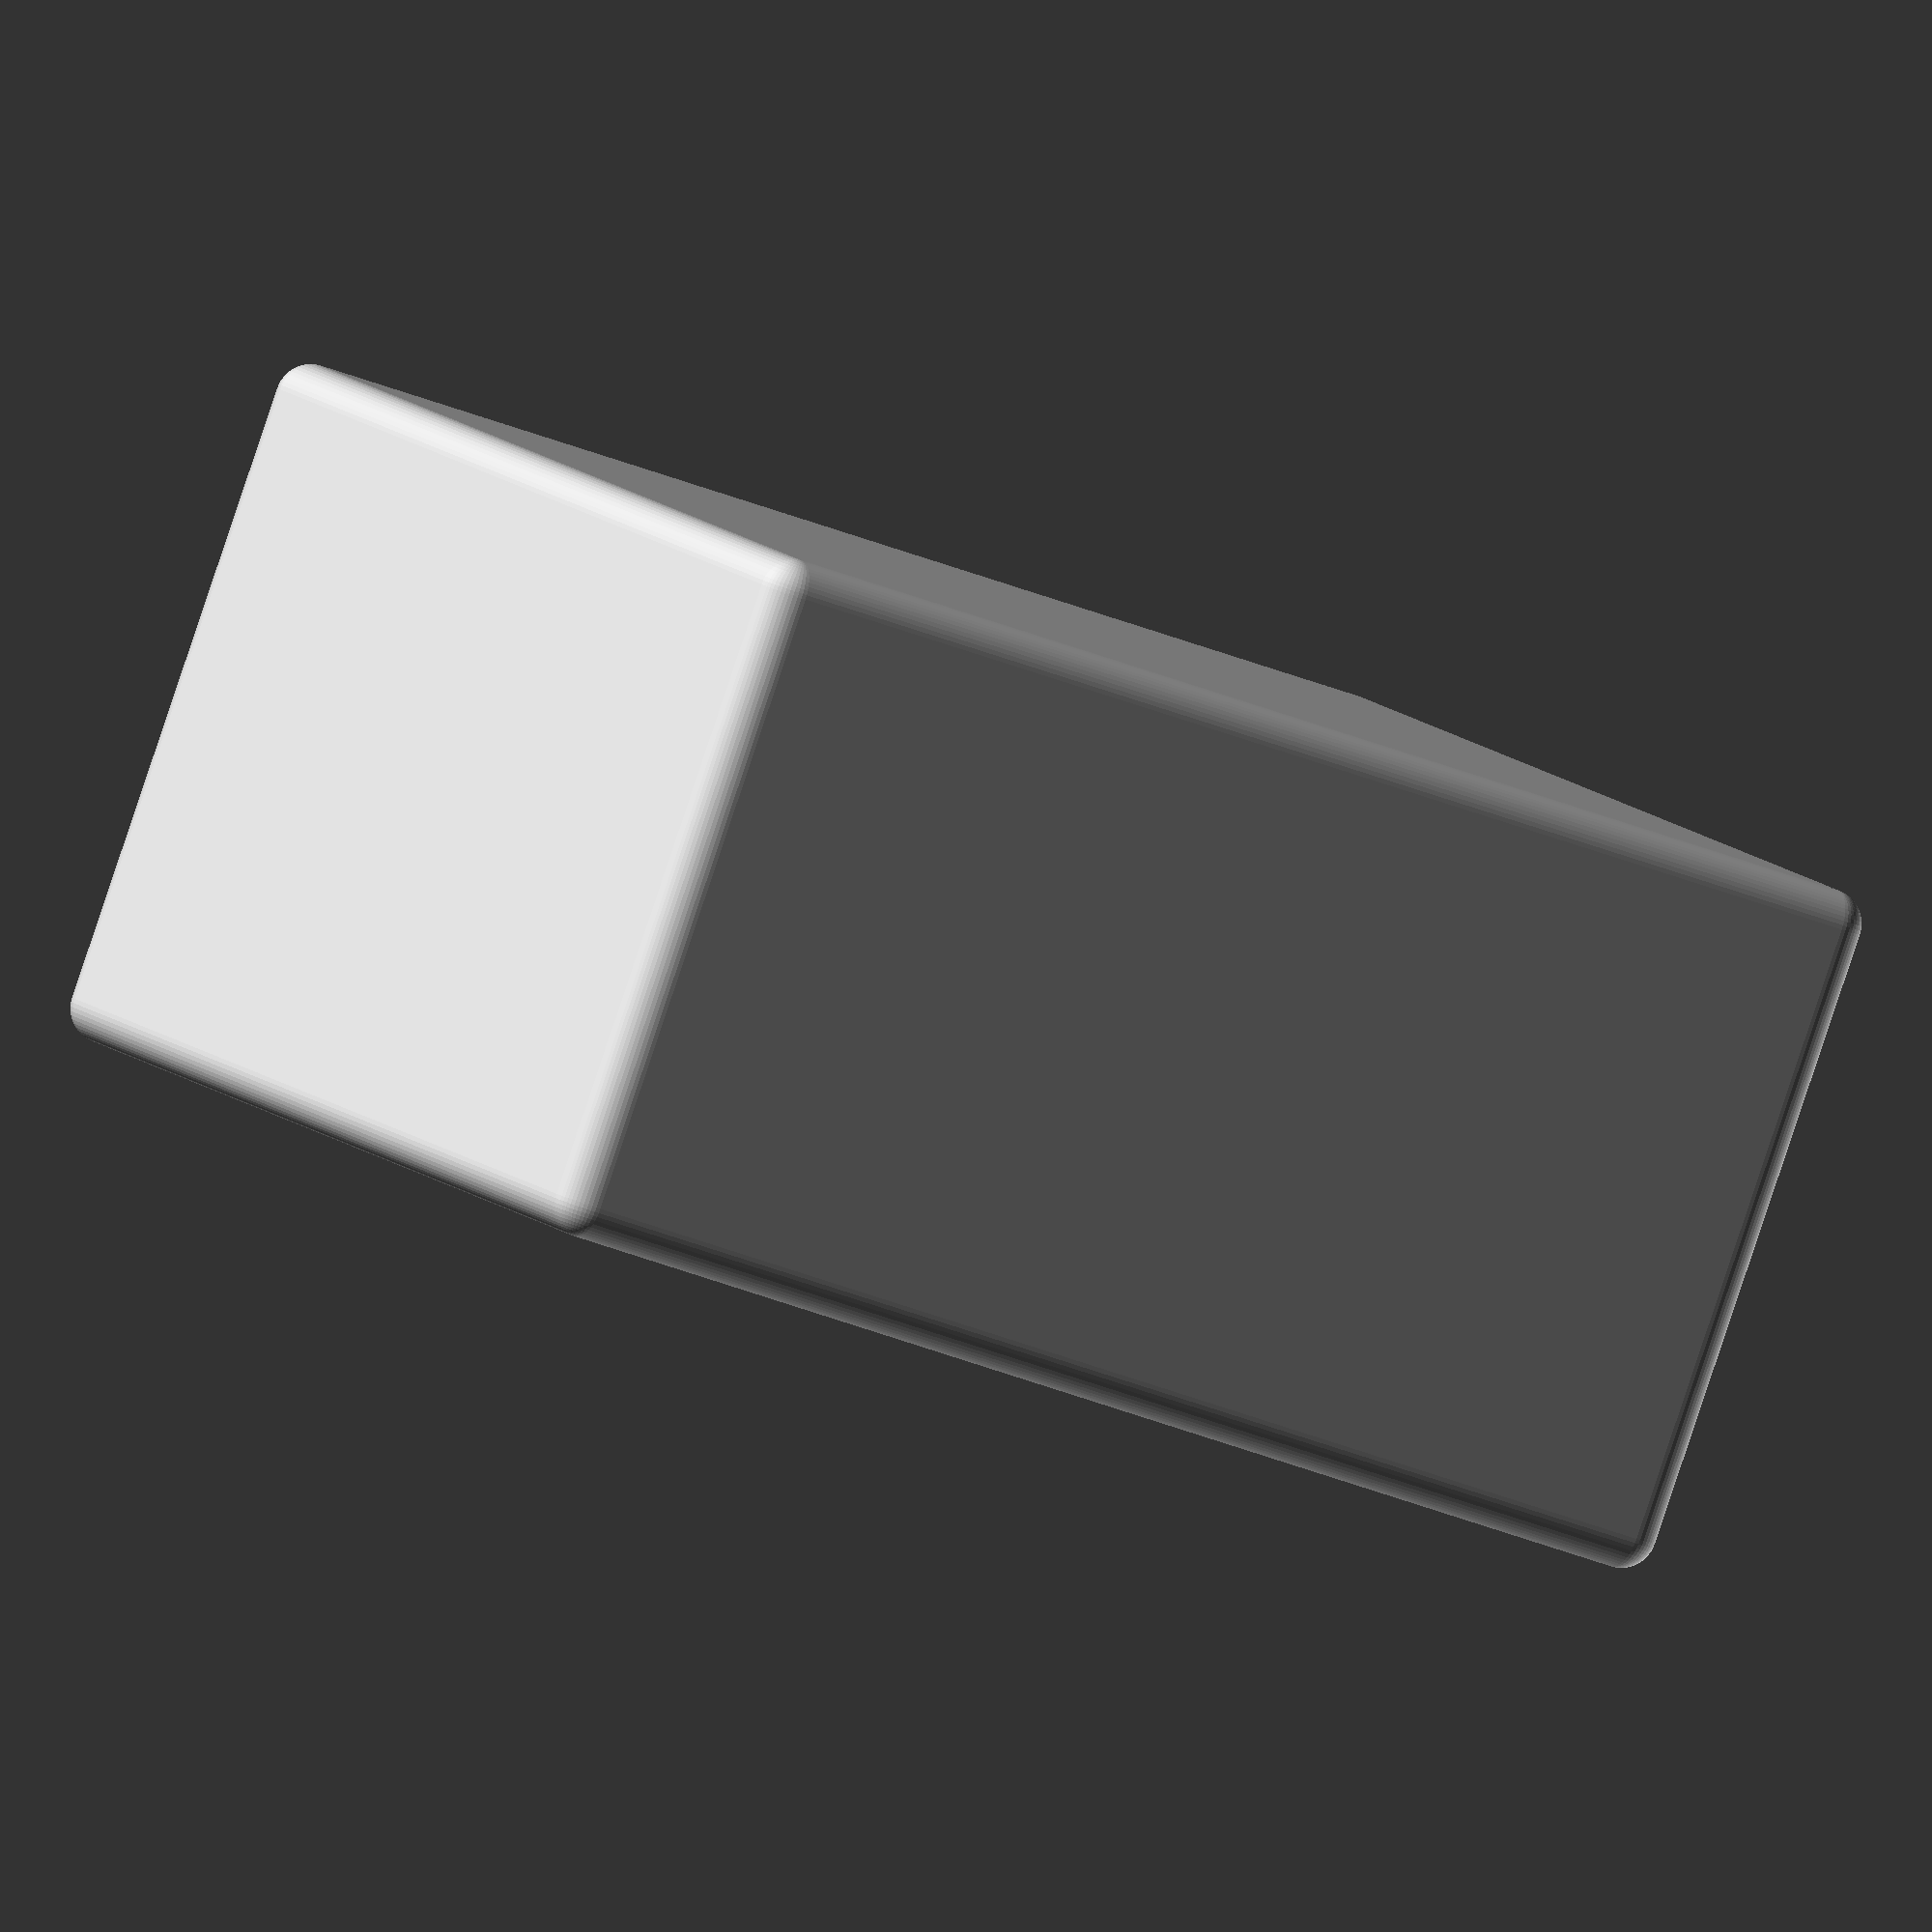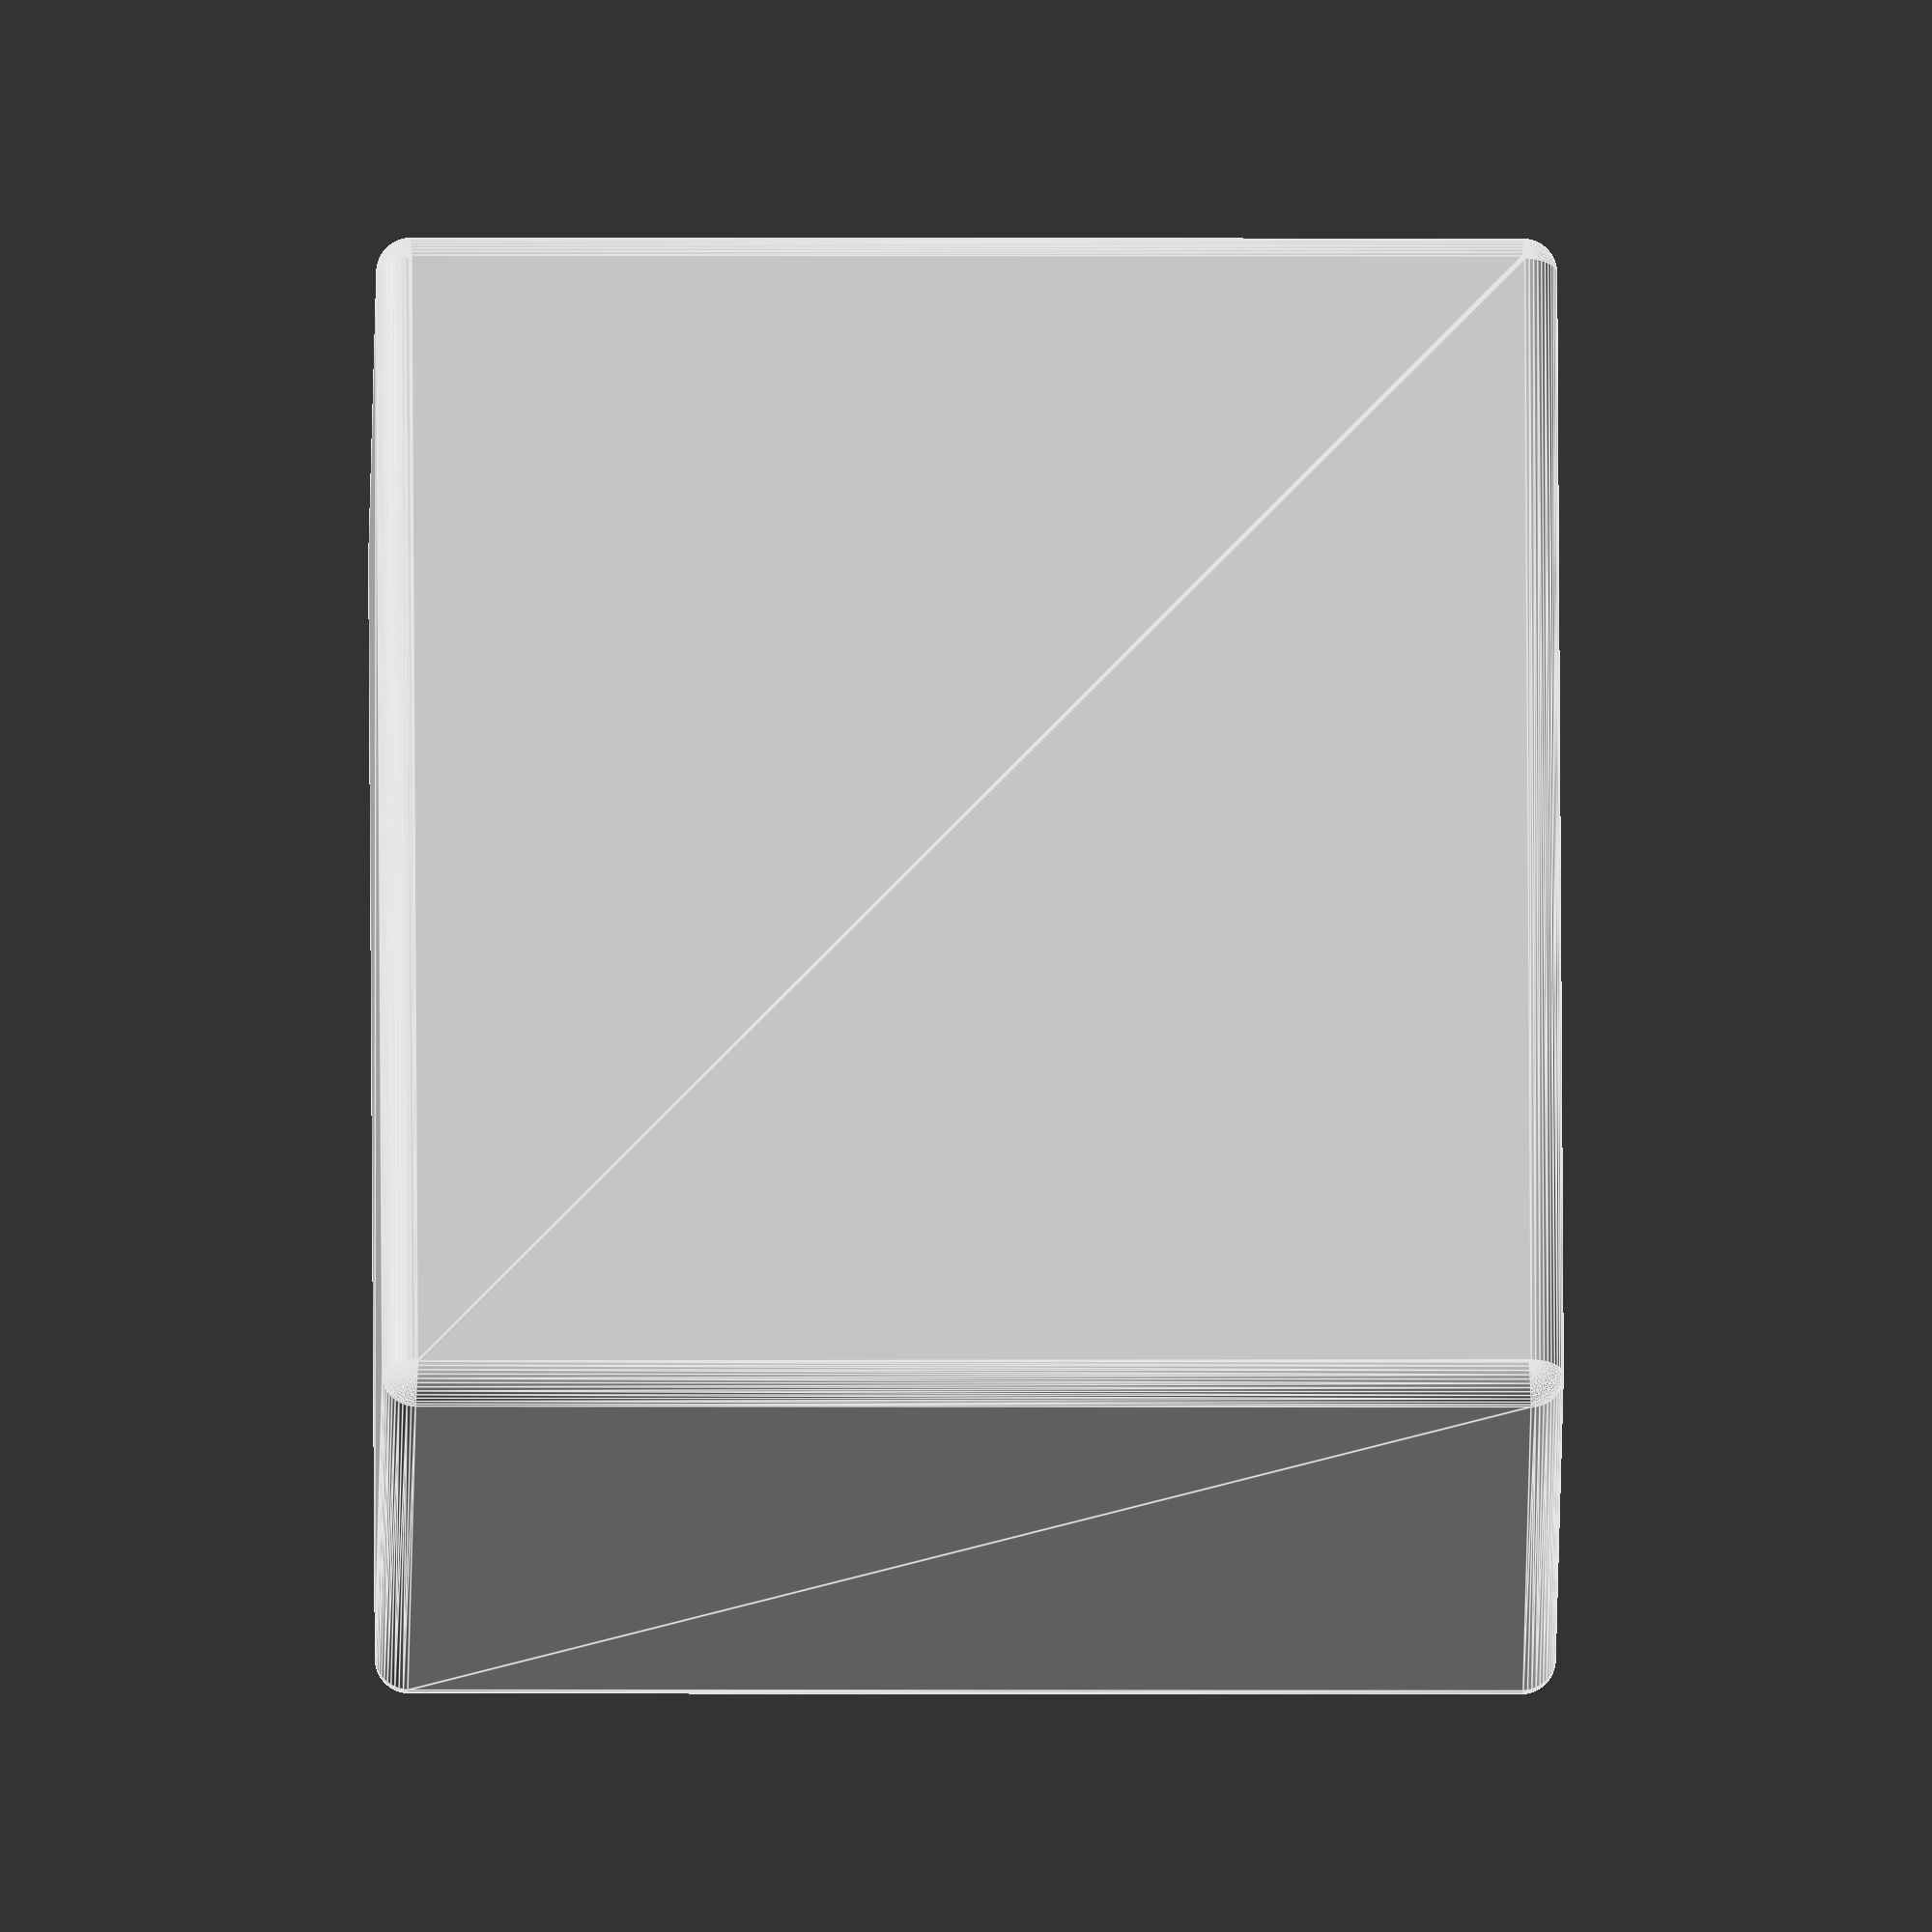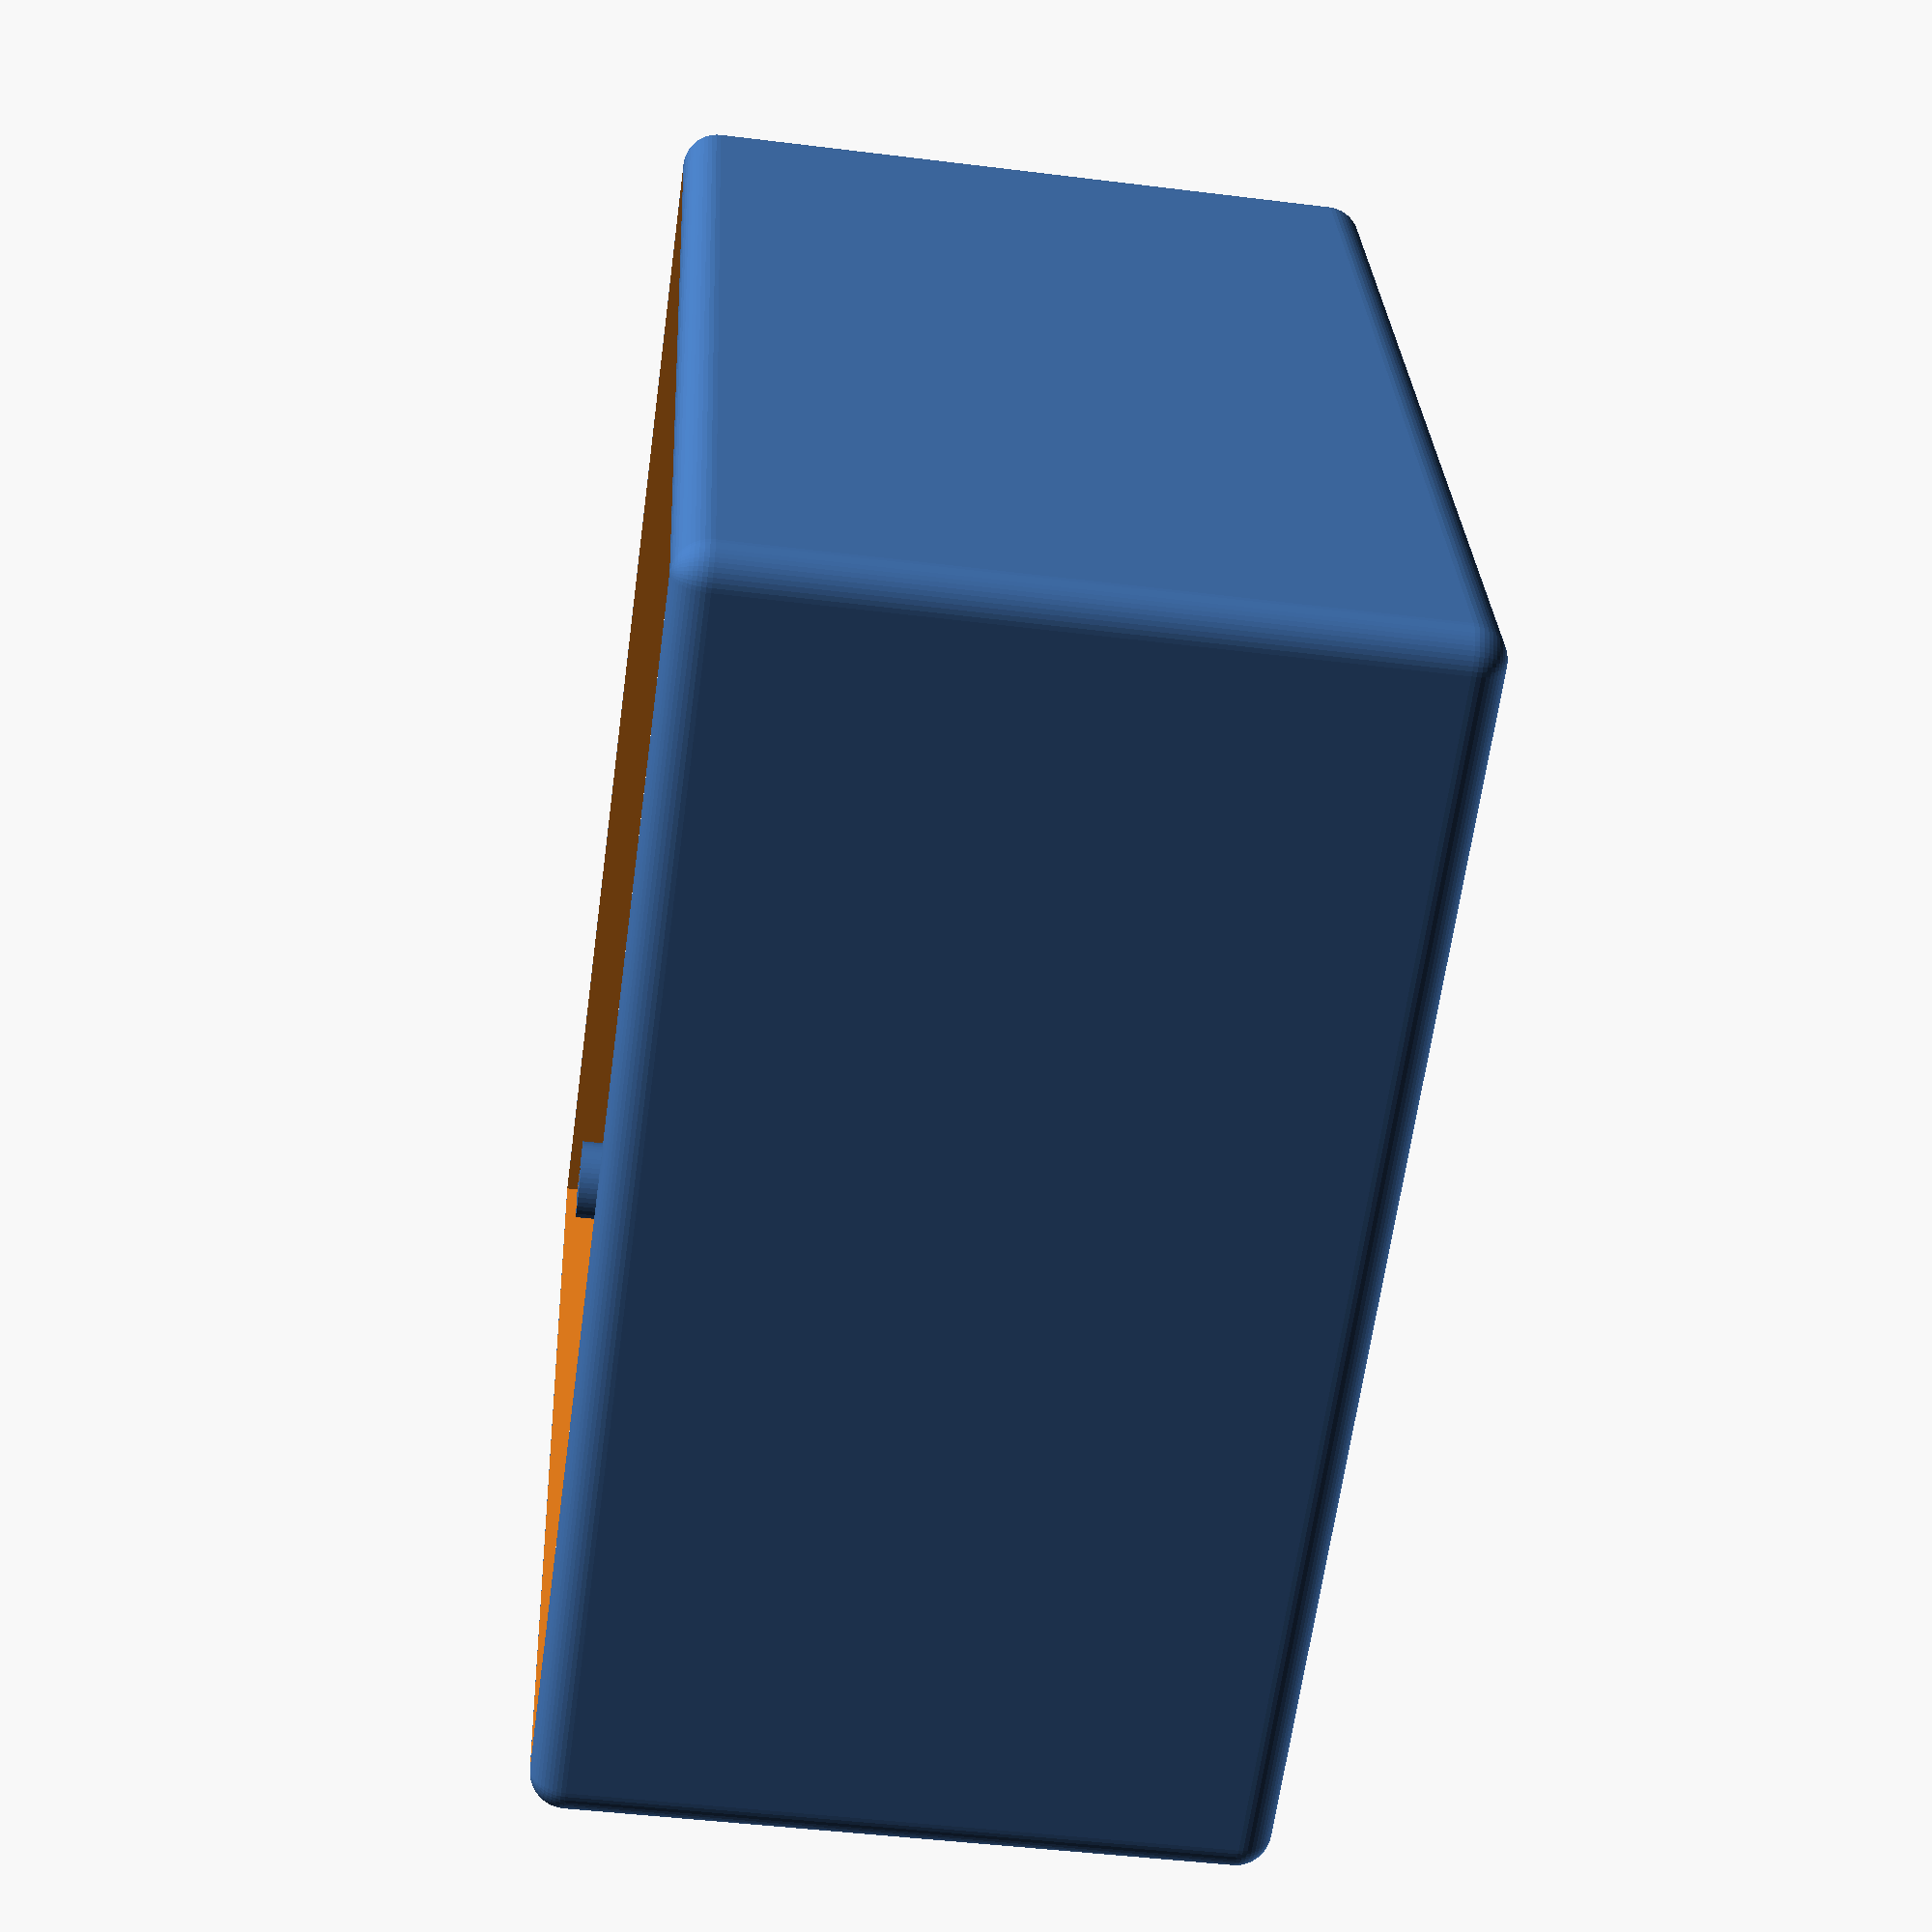
<openscad>
// rounded corner box 
$fn=50;
bw=95;      // box width 
bl=105;     // box length
bh=55;       // box height
pr=4;       // post radius
phr=1.5;    // post hole radius
bedh=4;
// 
hw=bw/2;
hl=bl/2;
difference() {
  union() {
    minkowski() {
      cube([bw,bl,bh],center=true);
      sphere(3);
    }    
  }
  // cut off top
  translate([0,0,bedh]) cube([bw,bl,bh],center=true);

}
translate([hw-2,hl-2,-(bh/2)+2]) difference() {
  cylinder(r=pr,h=bh);
  cylinder(r=phr,h=bh);
}
translate([0-hw+2,hl-2,-(bh/2)+2]) difference() {
  cylinder(r=pr,h=bh);
  cylinder(r=phr,h=bh);
}
translate([0-hw+2,0-hl+2,-(bh/2)+2]) difference() {
  cylinder(r=pr,h=bh);
  cylinder(r=phr,h=bh);
}
translate([hw-2,0-hl+2,-(bh/2)+2]) difference() {
  cylinder(r=pr,h=bh);
  cylinder(r=phr,h=bh);
}
</openscad>
<views>
elev=268.1 azim=117.1 roll=18.6 proj=o view=solid
elev=206.2 azim=180.3 roll=0.7 proj=o view=edges
elev=46.1 azim=252.9 roll=81.9 proj=p view=solid
</views>
